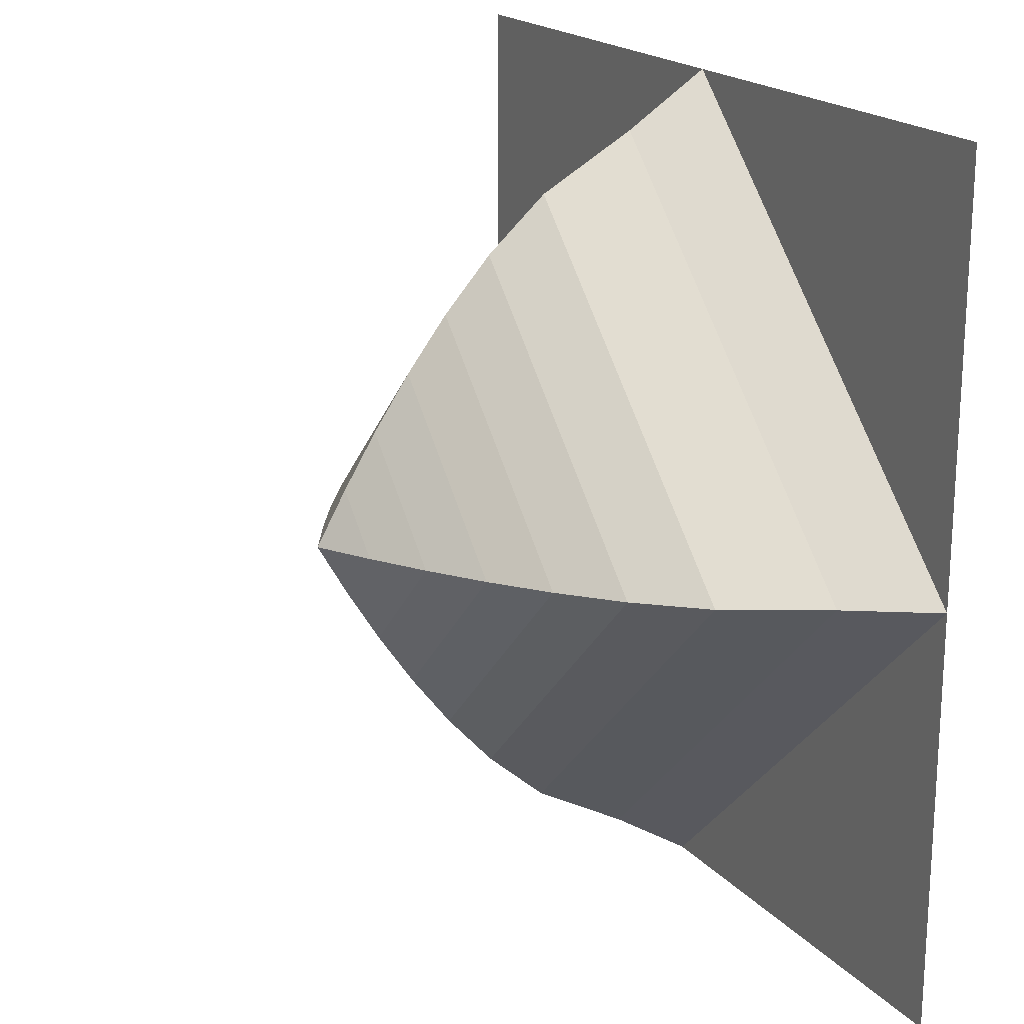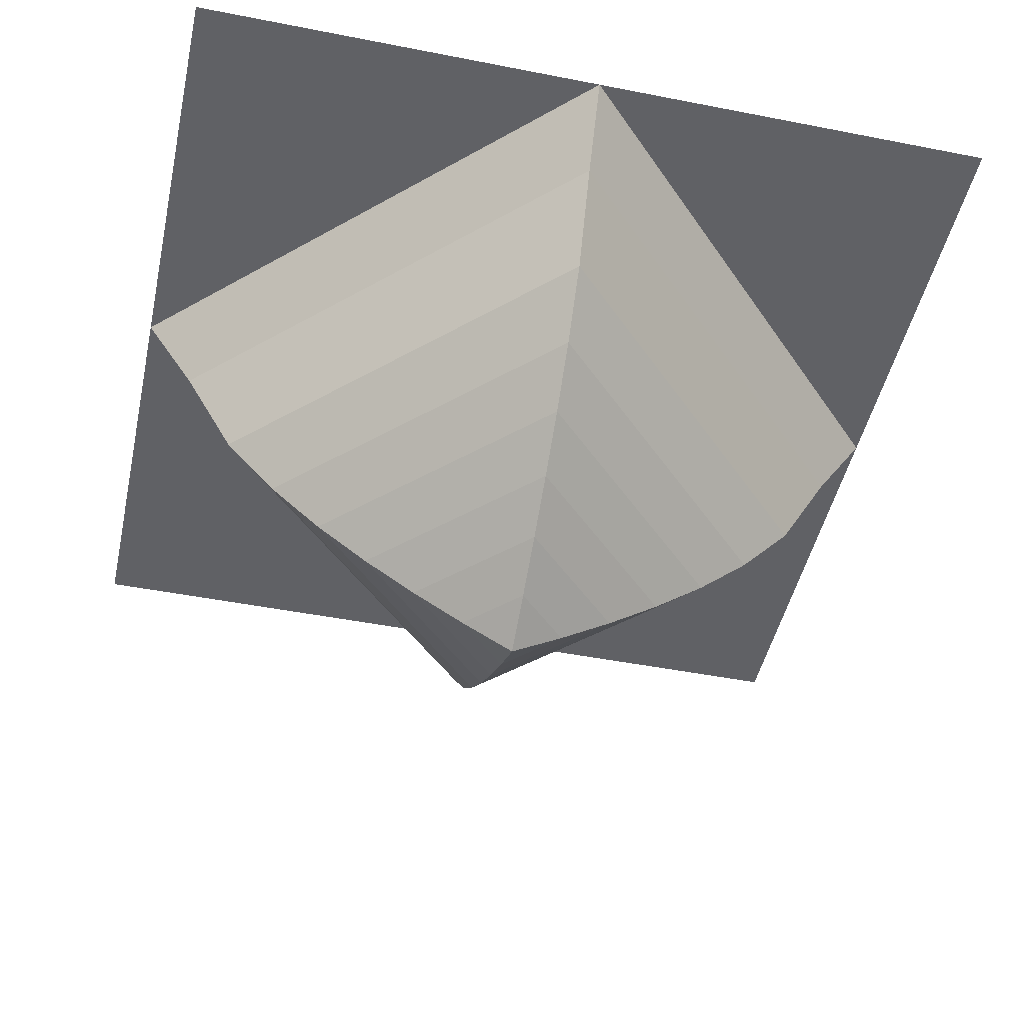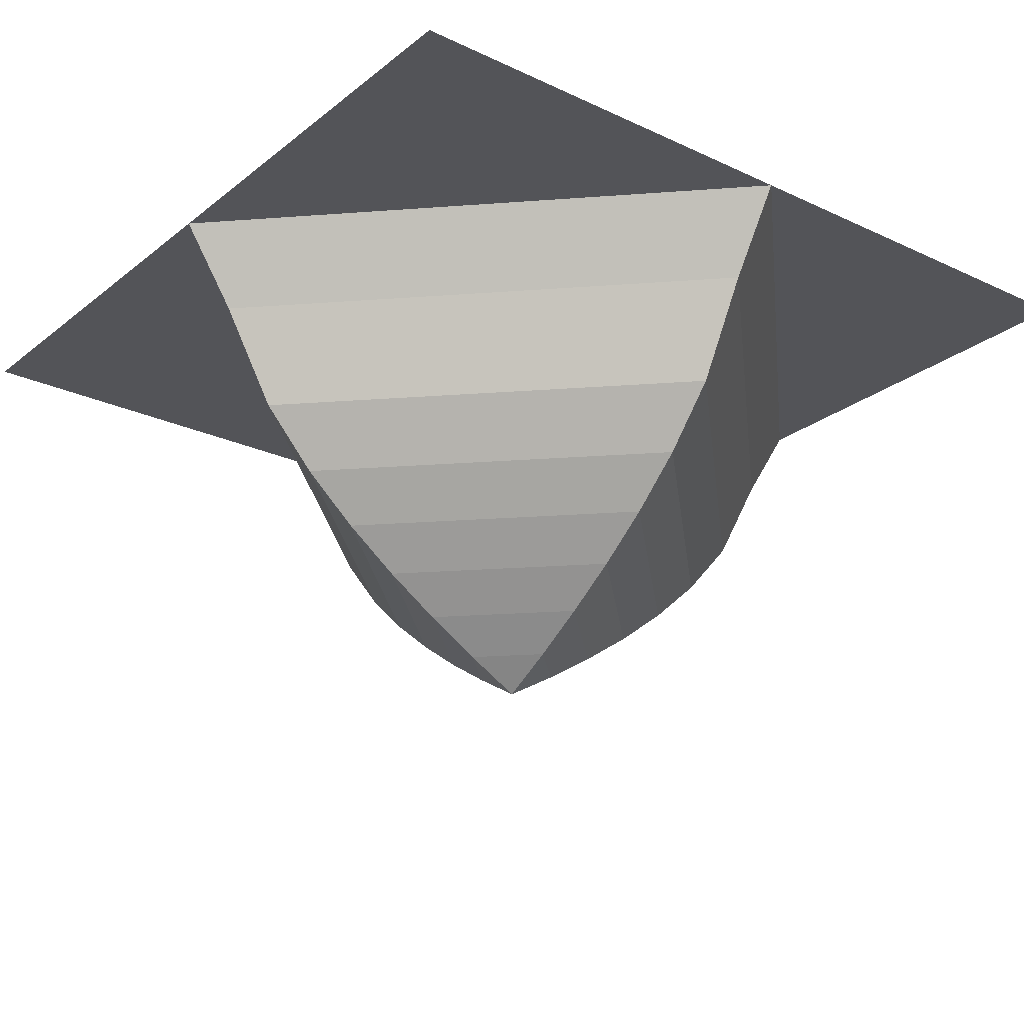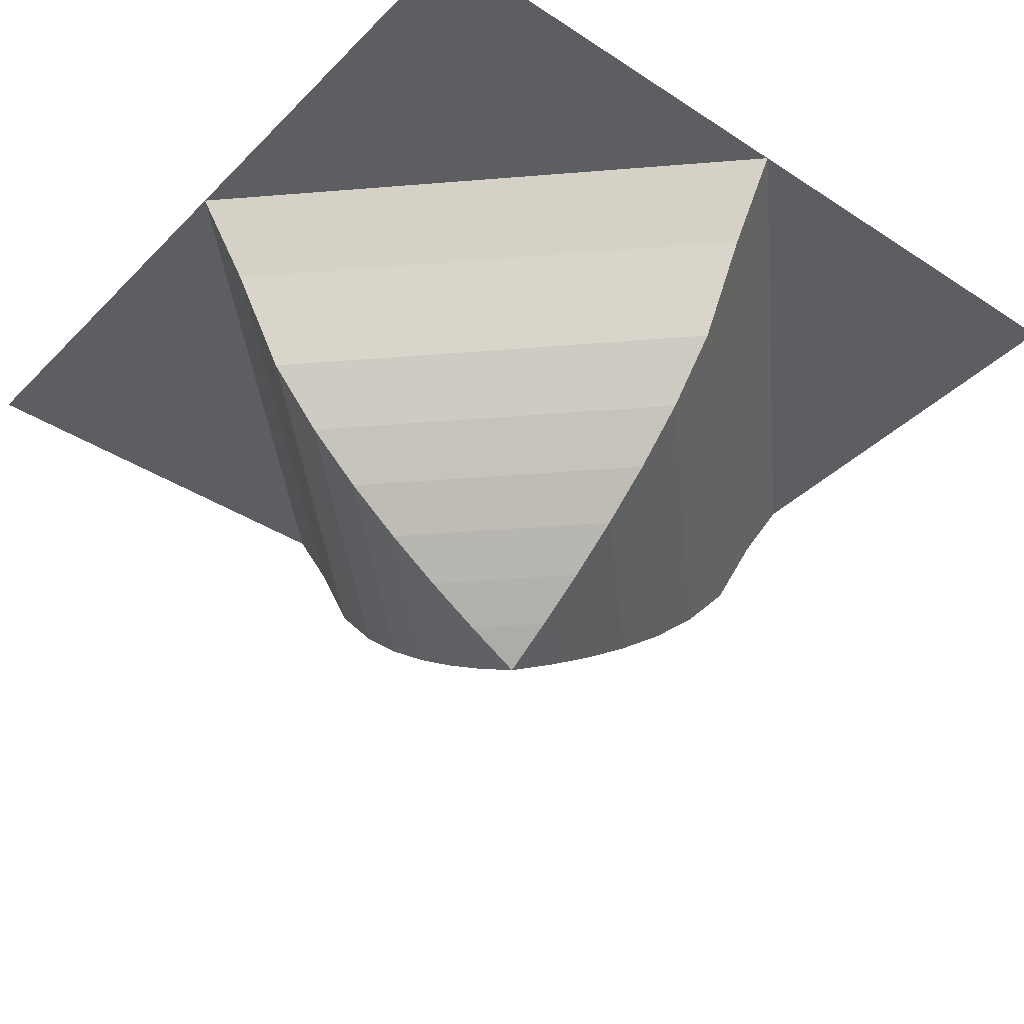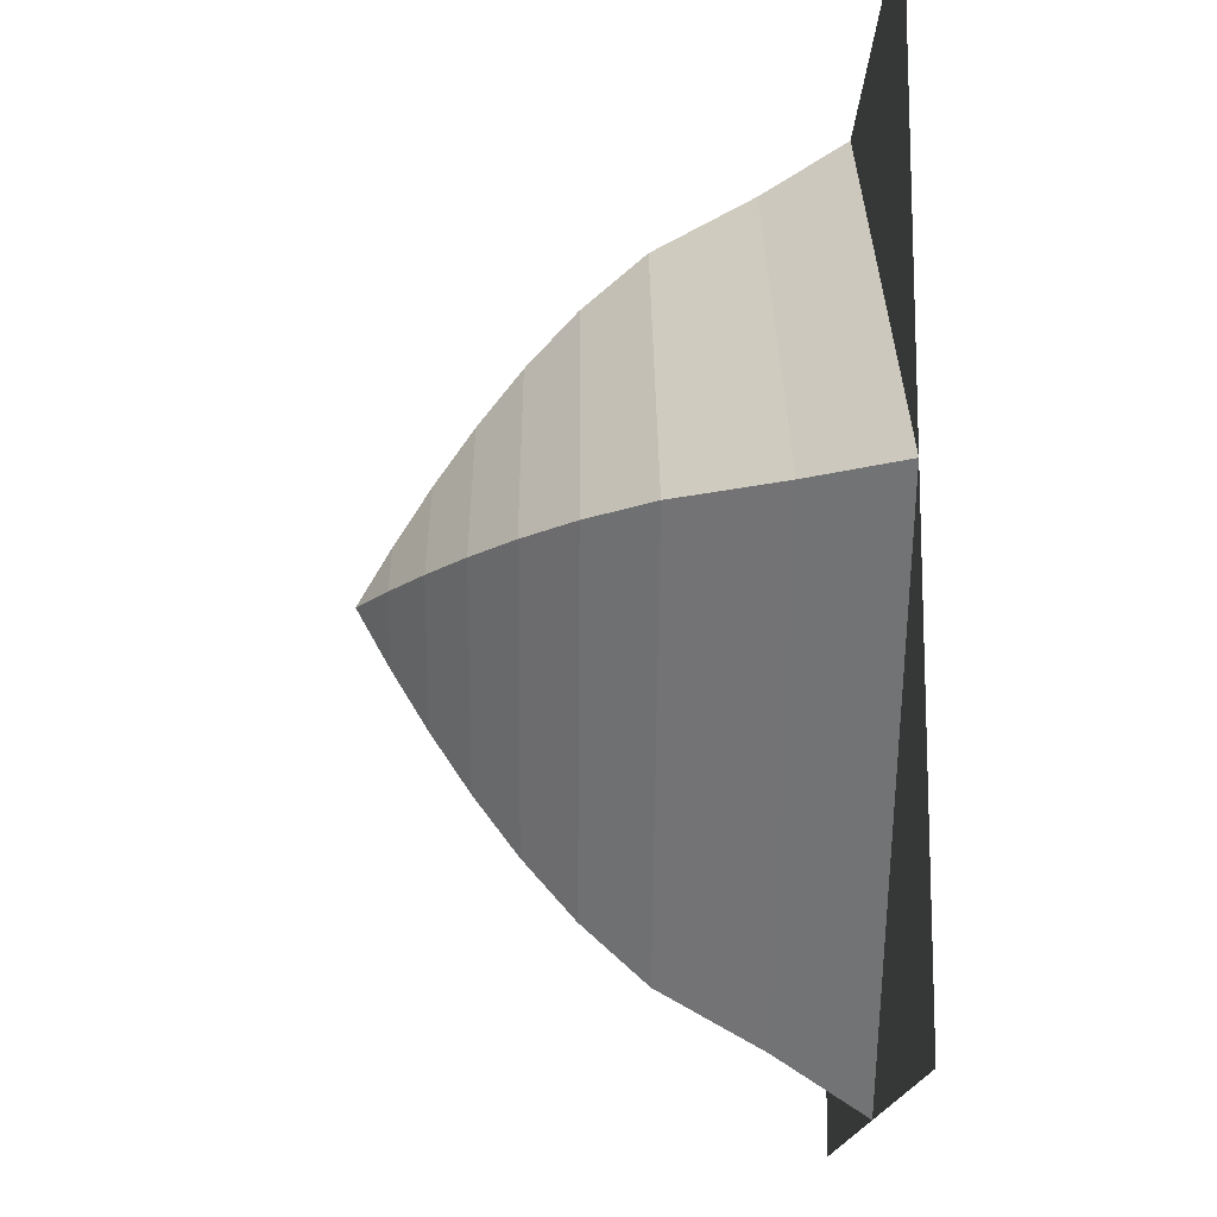
<metadata>
{"format":"obj","ext":"obj","renderer":"f3d","projection":"perspective","resolution":1024,"background":"white","views":[{"elev":19.5,"azim":61.5,"up":"+Z"},{"elev":-47.1,"azim":167.5,"up":"+Y"},{"elev":-23.6,"azim":-37.9,"up":"+Y"},{"elev":-38.8,"azim":-129.2,"up":"+Y"},{"elev":-14.5,"azim":89.3,"up":"+Z"}]}
</metadata>
<code>
o Grid_Grid.009
v -1 -0 1
v -0.875 -0 1
v -0.75 -0 1
v -0.625 -0 1
v -0.5 -0 1
v -0.375 -0 1
v -0.25 -0 1
v -0.125 -0 1
v 0 0 1
v 0.125 0 1
v 0.25 0 1
v 0.375 0 1
v 0.5 0 1
v 0.625 0 1
v 0.75 0 1
v 0.875 0 1
v 1 0 1
v -1 -0 0.875
v -0.875 -0 0.875
v -0.75 -0 0.875
v -0.625 -0 0.875
v -0.5 -0 0.875
v -0.375 -0 0.875
v -0.25 -0 0.875
v -0.125 -0 0.875
v 0 -0.1936 0.875
v 0.125 0 0.875
v 0.25 0 0.875
v 0.375 0 0.875
v 0.5 0 0.875
v 0.625 0 0.875
v 0.75 0 0.875
v 0.875 0 0.875
v 1 0 0.875
v -1 -0 0.75
v -0.875 -0 0.75
v -0.75 -0 0.75
v -0.625 -0 0.75
v -0.5 -0 0.75
v -0.375 -0 0.75
v -0.25 -0 0.75
v -0.125 -0.1936 0.75
v 0 -0.4183 0.75
v 0.125 -0.1936 0.75
v 0.25 0 0.75
v 0.375 0 0.75
v 0.5 0 0.75
v 0.625 0 0.75
v 0.75 0 0.75
v 0.875 0 0.75
v 1 0 0.75
v -1 -0 0.625
v -0.875 -0 0.625
v -0.75 -0 0.625
v -0.625 -0 0.625
v -0.5 -0 0.625
v -0.375 -0 0.625
v -0.25 -0.1936 0.625
v -0.125 -0.4183 0.625
v 0 -0.559 0.625
v 0.125 -0.4183 0.625
v 0.25 -0.1936 0.625
v 0.375 0 0.625
v 0.5 0 0.625
v 0.625 0 0.625
v 0.75 0 0.625
v 0.875 0 0.625
v 1 0 0.625
v -1 -0 0.5
v -0.875 -0 0.5
v -0.75 -0 0.5
v -0.625 -0 0.5
v -0.5 -0 0.5
v -0.375 -0.1936 0.5
v -0.25 -0.4183 0.5
v -0.125 -0.559 0.5
v 0 -0.6708 0.5
v 0.125 -0.559 0.5
v 0.25 -0.4183 0.5
v 0.375 -0.1936 0.5
v 0.5 0 0.5
v 0.625 0 0.5
v 0.75 0 0.5
v 0.875 0 0.5
v 1 0 0.5
v -1 -0 0.375
v -0.875 -0 0.375
v -0.75 -0 0.375
v -0.625 -0 0.375
v -0.5 -0.1936 0.375
v -0.375 -0.4183 0.375
v -0.25 -0.559 0.375
v -0.125 -0.6708 0.375
v 0 -0.7665 0.375
v 0.125 -0.6708 0.375
v 0.25 -0.559 0.375
v 0.375 -0.4183 0.375
v 0.5 -0.1936 0.375
v 0.625 0 0.375
v 0.75 0 0.375
v 0.875 0 0.375
v 1 0 0.375
v -1 -0 0.25
v -0.875 -0 0.25
v -0.75 -0 0.25
v -0.625 -0.1936 0.25
v -0.5 -0.4183 0.25
v -0.375 -0.559 0.25
v -0.25 -0.6708 0.25
v -0.125 -0.7665 0.25
v 0 -0.8515 0.25
v 0.125 -0.7665 0.25
v 0.25 -0.6708 0.25
v 0.375 -0.559 0.25
v 0.5 -0.4183 0.25
v 0.625 -0.1936 0.25
v 0.75 0 0.25
v 0.875 0 0.25
v 1 0 0.25
v -1 -0 0.125
v -0.875 -0 0.125
v -0.75 -0.1936 0.125
v -0.625 -0.4183 0.125
v -0.5 -0.559 0.125
v -0.375 -0.6708 0.125
v -0.25 -0.7665 0.125
v -0.125 -0.8515 0.125
v 0 -0.9287 0.125
v 0.125 -0.8515 0.125
v 0.25 -0.7665 0.125
v 0.375 -0.6708 0.125
v 0.5 -0.559 0.125
v 0.625 -0.4183 0.125
v 0.75 -0.1936 0.125
v 0.875 0 0.125
v 1 0 0.125
v -1 -0 0
v -0.875 -0.1936 0
v -0.75 -0.4183 0
v -0.625 -0.559 0
v -0.5 -0.6708 0
v -0.375 -0.7665 0
v -0.25 -0.8515 0
v -0.125 -0.9287 0
v 0 -1 0
v 0.125 -0.9287 0
v 0.25 -0.8515 0
v 0.375 -0.7665 0
v 0.5 -0.6708 0
v 0.625 -0.559 0
v 0.75 -0.4183 0
v 0.875 -0.1936 0
v 1 0 0
v -1 -0 -0.125
v -0.875 -0 -0.125
v -0.75 -0.1936 -0.125
v -0.625 -0.4183 -0.125
v -0.5 -0.559 -0.125
v -0.375 -0.6708 -0.125
v -0.25 -0.7665 -0.125
v -0.125 -0.8515 -0.125
v 0 -0.9287 -0.125
v 0.125 -0.8515 -0.125
v 0.25 -0.7665 -0.125
v 0.375 -0.6708 -0.125
v 0.5 -0.559 -0.125
v 0.625 -0.4183 -0.125
v 0.75 -0.1936 -0.125
v 0.875 0 -0.125
v 1 0 -0.125
v -1 -0 -0.25
v -0.875 -0 -0.25
v -0.75 -0 -0.25
v -0.625 -0.1936 -0.25
v -0.5 -0.4183 -0.25
v -0.375 -0.559 -0.25
v -0.25 -0.6708 -0.25
v -0.125 -0.7665 -0.25
v 0 -0.8515 -0.25
v 0.125 -0.7665 -0.25
v 0.25 -0.6708 -0.25
v 0.375 -0.559 -0.25
v 0.5 -0.4183 -0.25
v 0.625 -0.1936 -0.25
v 0.75 0 -0.25
v 0.875 0 -0.25
v 1 0 -0.25
v -1 -0 -0.375
v -0.875 -0 -0.375
v -0.75 -0 -0.375
v -0.625 -0 -0.375
v -0.5 -0.1936 -0.375
v -0.375 -0.4183 -0.375
v -0.25 -0.559 -0.375
v -0.125 -0.6708 -0.375
v 0 -0.7665 -0.375
v 0.125 -0.6708 -0.375
v 0.25 -0.559 -0.375
v 0.375 -0.4183 -0.375
v 0.5 -0.1936 -0.375
v 0.625 0 -0.375
v 0.75 0 -0.375
v 0.875 0 -0.375
v 1 0 -0.375
v -1 -0 -0.5
v -0.875 -0 -0.5
v -0.75 -0 -0.5
v -0.625 -0 -0.5
v -0.5 -0 -0.5
v -0.375 -0.1936 -0.5
v -0.25 -0.4183 -0.5
v -0.125 -0.559 -0.5
v 0 -0.6708 -0.5
v 0.125 -0.559 -0.5
v 0.25 -0.4183 -0.5
v 0.375 -0.1936 -0.5
v 0.5 0 -0.5
v 0.625 0 -0.5
v 0.75 0 -0.5
v 0.875 0 -0.5
v 1 0 -0.5
v -1 -0 -0.625
v -0.875 -0 -0.625
v -0.75 -0 -0.625
v -0.625 -0 -0.625
v -0.5 -0 -0.625
v -0.375 -0 -0.625
v -0.25 -0.1936 -0.625
v -0.125 -0.4183 -0.625
v 0 -0.559 -0.625
v 0.125 -0.4183 -0.625
v 0.25 -0.1936 -0.625
v 0.375 0 -0.625
v 0.5 0 -0.625
v 0.625 0 -0.625
v 0.75 0 -0.625
v 0.875 0 -0.625
v 1 0 -0.625
v -1 -0 -0.75
v -0.875 -0 -0.75
v -0.75 -0 -0.75
v -0.625 -0 -0.75
v -0.5 -0 -0.75
v -0.375 -0 -0.75
v -0.25 -0 -0.75
v -0.125 -0.1936 -0.75
v 0 -0.4183 -0.75
v 0.125 -0.1936 -0.75
v 0.25 0 -0.75
v 0.375 0 -0.75
v 0.5 0 -0.75
v 0.625 0 -0.75
v 0.75 0 -0.75
v 0.875 0 -0.75
v 1 0 -0.75
v -1 -0 -0.875
v -0.875 -0 -0.875
v -0.75 -0 -0.875
v -0.625 -0 -0.875
v -0.5 -0 -0.875
v -0.375 -0 -0.875
v -0.25 -0 -0.875
v -0.125 -0 -0.875
v 0 -0.1936 -0.875
v 0.125 0 -0.875
v 0.25 0 -0.875
v 0.375 0 -0.875
v 0.5 0 -0.875
v 0.625 0 -0.875
v 0.75 0 -0.875
v 0.875 0 -0.875
v 1 0 -0.875
v -1 -0 -1
v -0.875 -0 -1
v -0.75 -0 -1
v -0.625 -0 -1
v -0.5 -0 -1
v -0.375 -0 -1
v -0.25 -0 -1
v -0.125 -0 -1
v 0 0 -1
v 0.125 0 -1
v 0.25 0 -1
v 0.375 0 -1
v 0.5 0 -1
v 0.625 0 -1
v 0.75 0 -1
v 0.875 0 -1
v 1 0 -1
f 13 30 12
f 7 23 6
f 14 31 13
f 8 24 7
f 2 18 1
f 15 32 14
f 9 25 8
f 3 19 2
f 16 33 15
f 10 27 9
f 4 20 3
f 17 34 16
f 11 28 10
f 5 21 4
f 12 29 11
f 6 22 5
f 20 36 19
f 33 50 32
f 27 44 26
f 21 37 20
f 34 51 33
f 28 45 27
f 22 38 21
f 29 46 28
f 23 39 22
f 30 47 29
f 24 40 23
f 31 48 30
f 25 41 24
f 19 35 18
f 32 49 31
f 26 42 25
f 41 57 40
f 48 65 47
f 42 58 41
f 36 52 35
f 49 66 48
f 43 59 42
f 37 53 36
f 50 67 49
f 44 61 43
f 38 54 37
f 51 68 50
f 45 62 44
f 39 55 38
f 46 63 45
f 40 56 39
f 47 64 46
f 62 79 61
f 56 72 55
f 63 80 62
f 57 73 56
f 64 81 63
f 58 74 57
f 65 82 64
f 59 75 58
f 53 69 52
f 66 83 65
f 60 76 59
f 54 70 53
f 67 84 66
f 61 78 60
f 55 71 54
f 68 85 67
f 83 100 82
f 77 93 76
f 71 87 70
f 84 101 83
f 78 95 77
f 72 88 71
f 85 102 84
f 79 96 78
f 73 89 72
f 80 97 79
f 74 90 73
f 81 98 80
f 75 91 74
f 82 99 81
f 76 92 75
f 70 86 69
f 98 115 97
f 92 108 91
f 99 116 98
f 93 109 92
f 87 103 86
f 100 117 99
f 94 110 93
f 88 104 87
f 101 118 100
f 95 112 94
f 89 105 88
f 102 119 101
f 96 113 95
f 90 106 89
f 97 114 96
f 91 107 90
f 119 136 118
f 113 130 112
f 107 123 106
f 114 131 113
f 108 124 107
f 115 132 114
f 109 125 108
f 116 133 115
f 110 126 109
f 104 120 103
f 117 134 116
f 111 127 110
f 105 121 104
f 118 135 117
f 112 129 111
f 106 122 105
f 134 151 133
f 128 144 127
f 122 138 121
f 135 152 134
f 129 146 128
f 123 139 122
f 136 153 135
f 130 147 129
f 124 140 123
f 131 148 130
f 125 141 124
f 132 149 131
f 126 142 125
f 133 150 132
f 127 143 126
f 121 137 120
f 149 165 148
f 143 160 142
f 150 166 149
f 144 161 143
f 138 155 137
f 151 167 150
f 145 162 144
f 139 156 138
f 152 168 151
f 146 162 145
f 140 157 139
f 153 169 152
f 147 163 146
f 141 158 140
f 148 164 147
f 142 159 141
f 170 186 169
f 164 180 163
f 158 175 157
f 165 181 164
f 159 176 158
f 166 182 165
f 160 177 159
f 167 183 166
f 161 178 160
f 155 172 154
f 168 184 167
f 162 179 161
f 156 173 155
f 169 185 168
f 163 179 162
f 157 174 156
f 172 189 171
f 185 201 184
f 179 196 178
f 173 190 172
f 186 202 185
f 180 196 179
f 174 191 173
f 187 203 186
f 181 197 180
f 175 192 174
f 182 198 181
f 176 193 175
f 183 199 182
f 177 194 176
f 184 200 183
f 178 195 177
f 193 210 192
f 200 216 199
f 194 211 193
f 201 217 200
f 195 212 194
f 189 206 188
f 202 218 201
f 196 213 195
f 190 207 189
f 203 219 202
f 197 213 196
f 191 208 190
f 204 220 203
f 198 214 197
f 192 209 191
f 199 215 198
f 214 230 213
f 208 225 207
f 221 237 220
f 215 231 214
f 209 226 208
f 216 232 215
f 210 227 209
f 217 233 216
f 211 228 210
f 218 234 217
f 212 229 211
f 206 223 205
f 219 235 218
f 213 230 212
f 207 224 206
f 220 236 219
f 235 251 234
f 229 246 228
f 223 240 222
f 236 252 235
f 230 247 229
f 224 241 223
f 237 253 236
f 231 247 230
f 225 242 224
f 238 254 237
f 232 248 231
f 226 243 225
f 233 249 232
f 227 244 226
f 234 250 233
f 228 245 227
f 250 266 249
f 244 261 243
f 251 267 250
f 245 262 244
f 252 268 251
f 246 263 245
f 240 257 239
f 253 269 252
f 247 264 246
f 241 258 240
f 254 270 253
f 248 264 247
f 242 259 241
f 255 271 254
f 249 265 248
f 243 260 242
f 271 287 270
f 265 281 264
f 259 276 258
f 272 288 271
f 266 282 265
f 260 277 259
f 267 283 266
f 261 278 260
f 268 284 267
f 262 279 261
f 269 285 268
f 263 280 262
f 257 274 256
f 270 286 269
f 264 281 263
f 258 275 257
f 13 31 30
f 24 23 7
f 14 32 31
f 25 24 8
f 19 18 2
f 15 33 32
f 26 25 9
f 20 19 3
f 16 34 33
f 9 27 26
f 21 20 4
f 10 28 27
f 11 29 28
f 22 21 5
f 32 50 49
f 23 22 6
f 37 36 20
f 33 51 50
f 26 44 43
f 38 37 21
f 28 46 45
f 27 45 44
f 39 38 22
f 29 47 46
f 40 39 23
f 30 48 47
f 41 40 24
f 31 49 48
f 42 41 25
f 36 35 19
f 47 65 64
f 43 42 26
f 58 57 41
f 48 66 65
f 59 58 42
f 53 52 36
f 49 67 66
f 60 59 43
f 54 53 37
f 50 68 67
f 43 61 60
f 55 54 38
f 46 64 63
f 44 62 61
f 56 55 39
f 45 63 62
f 57 56 40
f 64 82 81
f 61 79 78
f 73 72 56
f 62 80 79
f 74 73 57
f 63 81 80
f 75 74 58
f 65 83 82
f 76 75 59
f 70 69 53
f 66 84 83
f 77 76 60
f 71 70 54
f 67 85 84
f 60 78 77
f 72 71 55
f 82 100 99
f 83 101 100
f 94 93 77
f 88 87 71
f 84 102 101
f 77 95 94
f 89 88 72
f 100 118 117
f 78 96 95
f 90 89 73
f 79 97 96
f 91 90 74
f 80 98 97
f 92 91 75
f 81 99 98
f 93 92 76
f 87 86 70
f 97 115 114
f 109 108 92
f 98 116 115
f 110 109 93
f 104 103 87
f 99 117 116
f 111 110 94
f 105 104 88
f 101 119 118
f 94 112 111
f 106 105 89
f 118 136 135
f 95 113 112
f 107 106 90
f 96 114 113
f 108 107 91
f 154 172 171
f 112 130 129
f 124 123 107
f 113 131 130
f 125 124 108
f 114 132 131
f 126 125 109
f 115 133 132
f 127 126 110
f 121 120 104
f 116 134 133
f 128 127 111
f 122 121 105
f 117 135 134
f 111 129 128
f 123 122 106
f 133 151 150
f 145 144 128
f 139 138 122
f 134 152 151
f 128 146 145
f 140 139 123
f 135 153 152
f 129 147 146
f 141 140 124
f 130 148 147
f 142 141 125
f 131 149 148
f 143 142 126
f 132 150 149
f 144 143 127
f 138 137 121
f 166 165 149
f 142 160 159
f 167 166 150
f 143 161 160
f 137 155 154
f 168 167 151
f 144 162 161
f 138 156 155
f 169 168 152
f 163 162 146
f 139 157 156
f 170 169 153
f 164 163 147
f 140 158 157
f 165 164 148
f 141 159 158
f 187 186 170
f 181 180 164
f 157 175 174
f 182 181 165
f 158 176 175
f 183 182 166
f 159 177 176
f 184 183 167
f 160 178 177
f 171 189 188
f 185 184 168
f 161 179 178
f 155 173 172
f 186 185 169
f 180 179 163
f 156 174 173
f 172 190 189
f 202 201 185
f 178 196 195
f 188 206 205
f 203 202 186
f 197 196 180
f 173 191 190
f 204 203 187
f 198 197 181
f 174 192 191
f 199 198 182
f 175 193 192
f 200 199 183
f 176 194 193
f 201 200 184
f 177 195 194
f 192 210 209
f 217 216 200
f 193 211 210
f 218 217 201
f 194 212 211
f 189 207 206
f 219 218 202
f 195 213 212
f 190 208 207
f 220 219 203
f 214 213 197
f 207 225 224
f 221 220 204
f 215 214 198
f 191 209 208
f 216 215 199
f 231 230 214
f 208 226 225
f 238 237 221
f 232 231 215
f 205 223 222
f 233 232 216
f 209 227 226
f 234 233 217
f 210 228 227
f 235 234 218
f 211 229 228
f 206 224 223
f 236 235 219
f 212 230 229
f 222 240 239
f 237 236 220
f 252 251 235
f 228 246 245
f 223 241 240
f 253 252 236
f 229 247 246
f 224 242 241
f 254 253 237
f 248 247 231
f 225 243 242
f 255 254 238
f 249 248 232
f 226 244 243
f 250 249 233
f 243 261 260
f 251 250 234
f 227 245 244
f 267 266 250
f 244 262 261
f 268 267 251
f 239 257 256
f 269 268 252
f 245 263 262
f 240 258 257
f 270 269 253
f 246 264 263
f 241 259 258
f 271 270 254
f 265 264 248
f 242 260 259
f 272 271 255
f 266 265 249
f 258 276 275
f 288 287 271
f 282 281 265
f 259 277 276
f 289 288 272
f 283 282 266
f 260 278 277
f 284 283 267
f 261 279 278
f 285 284 268
f 262 280 279
f 286 285 269
f 256 274 273
f 257 275 274
f 287 286 270
f 263 281 280
f 12 30 29

</code>
